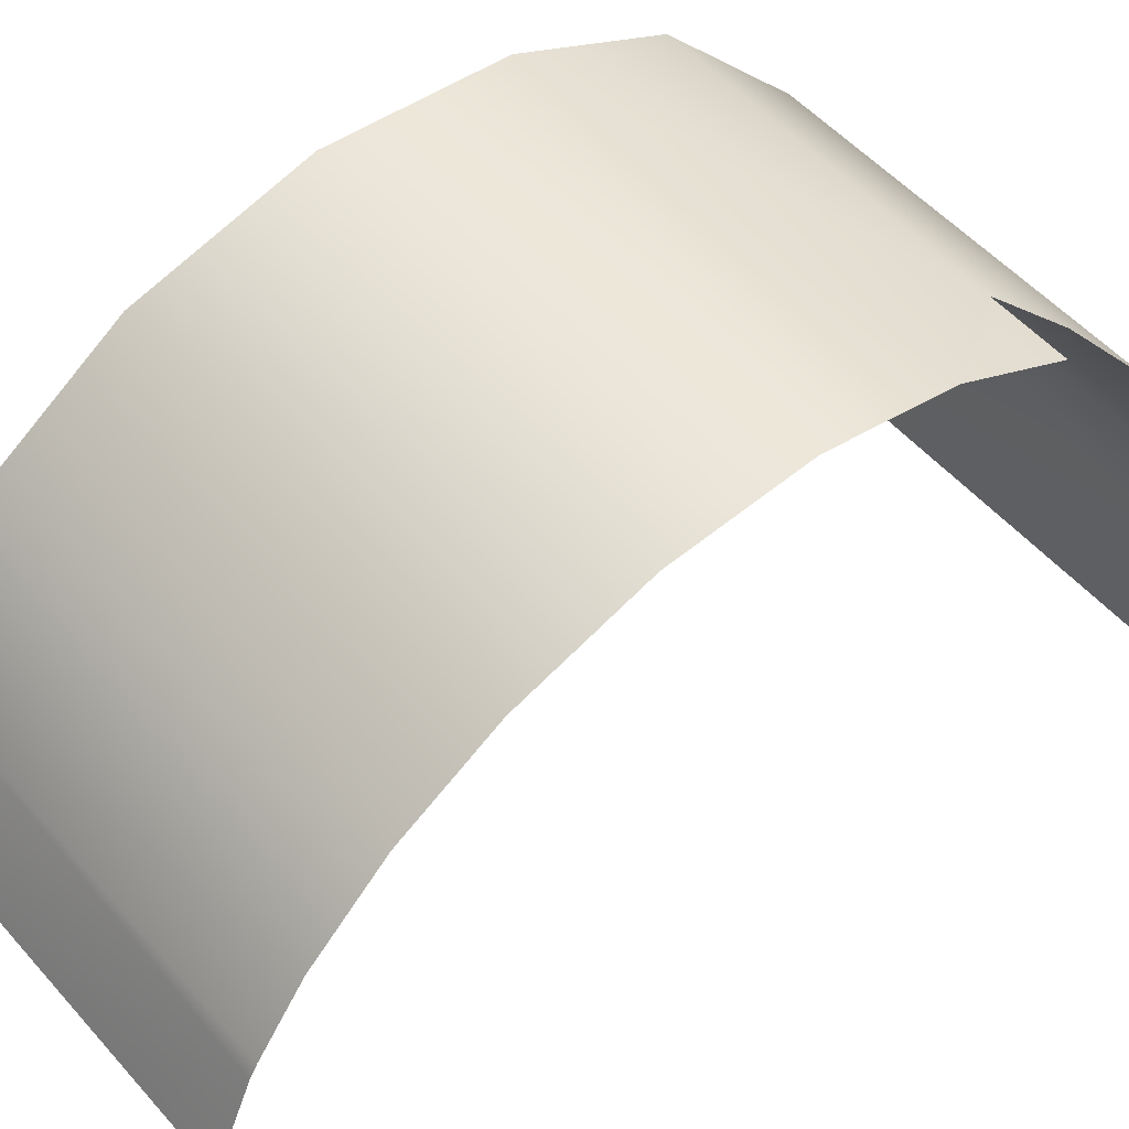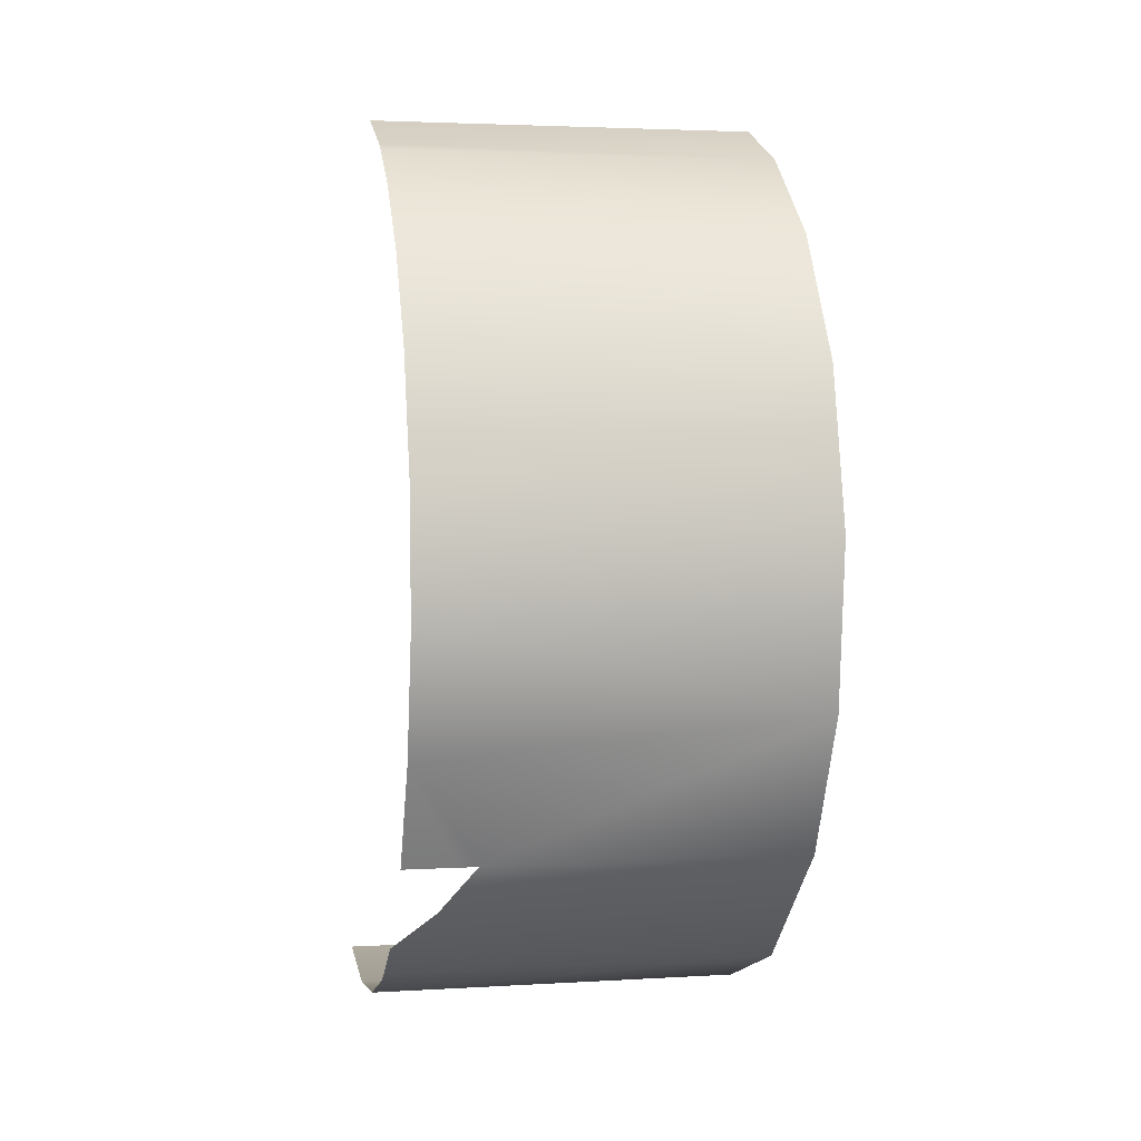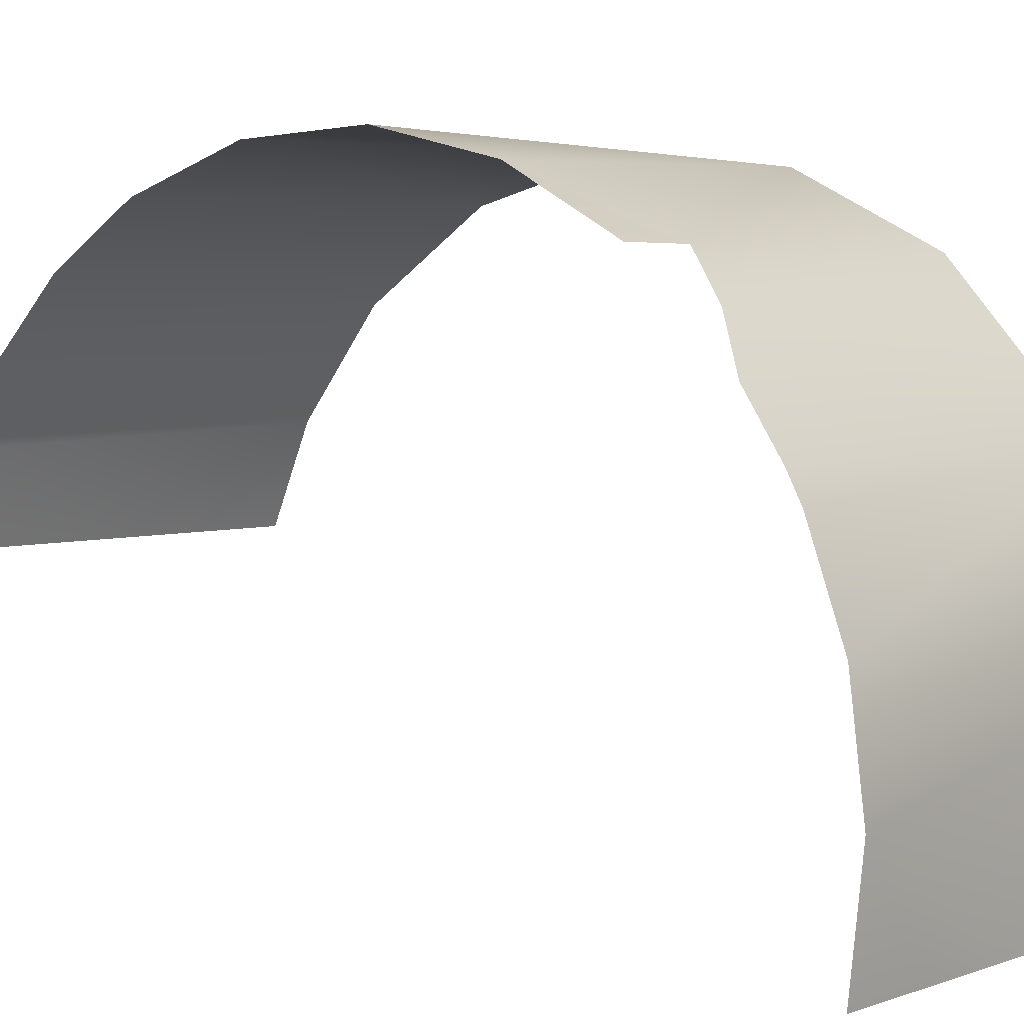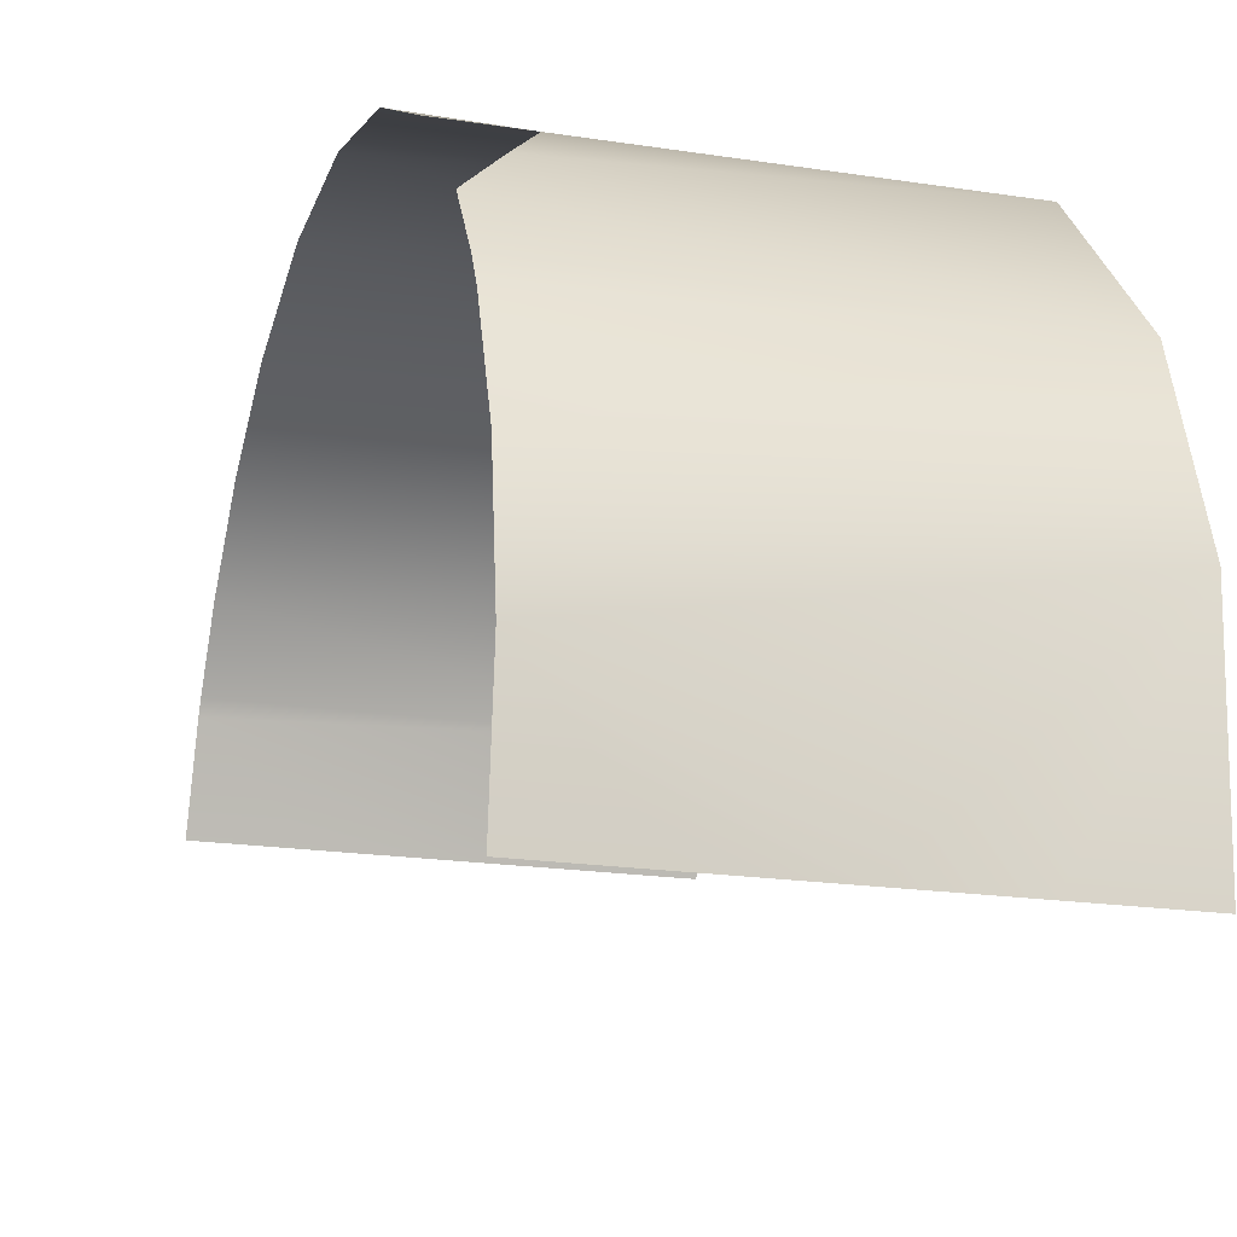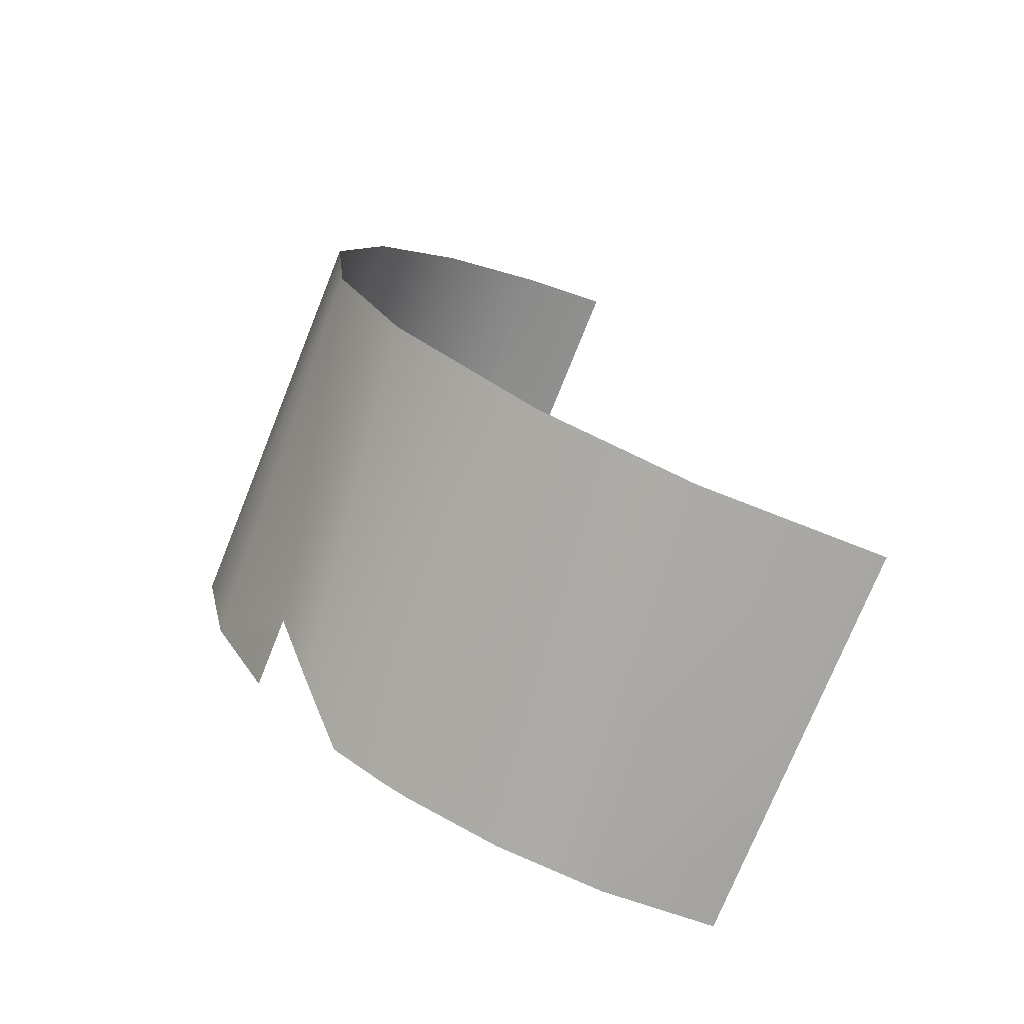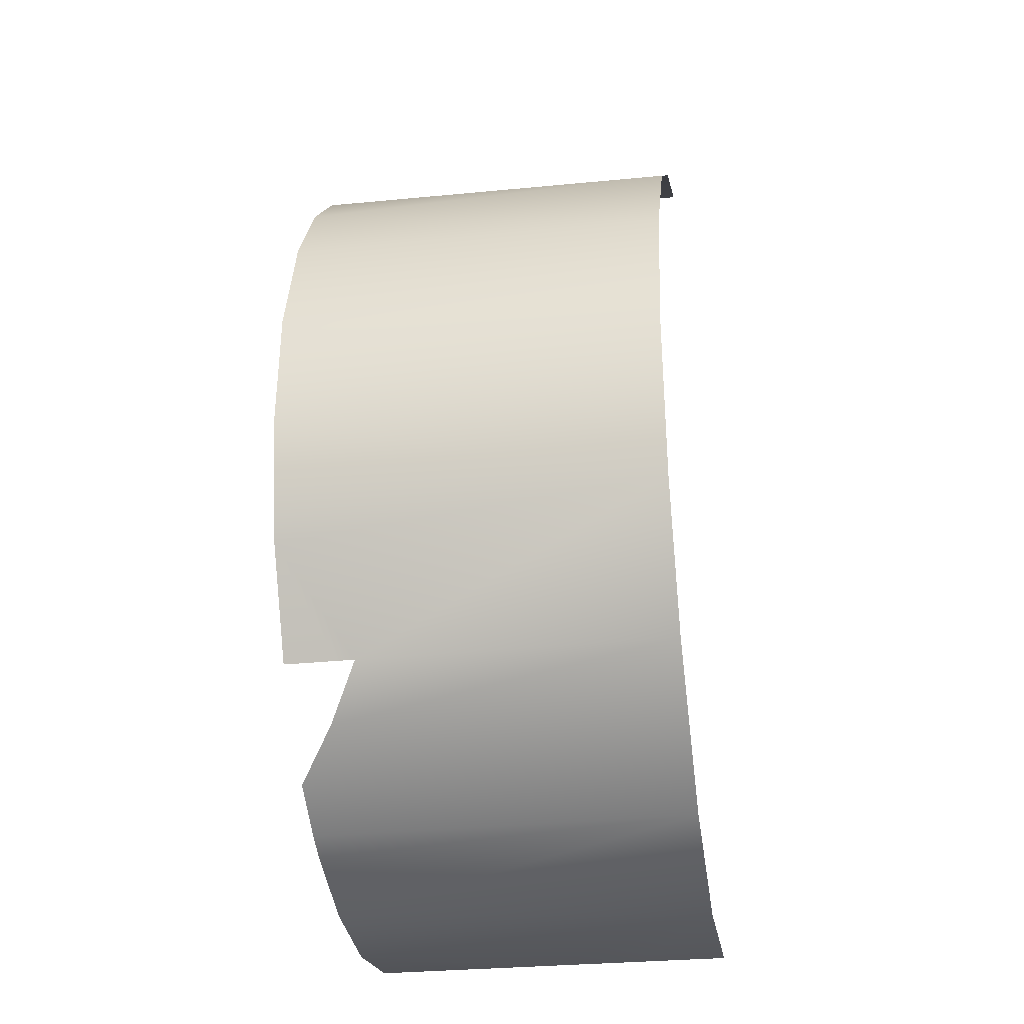
<metadata>
{"format":"obj","ext":"obj","renderer":"f3d","projection":"perspective","resolution":1024,"background":"white","views":[{"elev":53.5,"azim":-130.3,"up":"+Z"},{"elev":2.9,"azim":-11.1,"up":"+Y"},{"elev":3.8,"azim":-49.8,"up":"+Z"},{"elev":-19.0,"azim":-16.6,"up":"+Z"},{"elev":-74.8,"azim":68.2,"up":"+Y"},{"elev":-28.7,"azim":9.3,"up":"+Y"}]}
</metadata>
<code>
o Group153/mesh176/mesh176-geometry#mesh176-geometry
v 0.0235 -0.1077 -0.1928
v 0.01017 -0.1077 -0.1928
v 0.01017 -0.1065 -0.1911
v 0.01017 -0.1082 -0.1937
v 0.01153 -0.105 -0.1894
v 0.01017 -0.1093 -0.1969
v 0.0235 -0.1033 -0.188
v 0.0235 -0.1096 -0.198
v 0.01262 -0.1033 -0.188
v 0.01017 -0.1098 -0.2005
v 0.0235 -0.09856 -0.1857
v 0.01684 -0.1093 -0.2043
v 0.01017 -0.09976 -0.1861
v 0.02017 -0.1093 -0.2043
v 0.01351 -0.1093 -0.2043
v 0.01201 -0.1033 -0.188
v 0.01017 -0.09562 -0.1851
v 0.0235 -0.1093 -0.2043
v 0.01017 -0.1093 -0.2043
v 0.0114 -0.1033 -0.188
v 0.0235 -0.09301 -0.1851
v 0.01078 -0.1033 -0.188
v 0.01017 -0.0913 -0.1853
v 0.01017 -0.1033 -0.188
v 0.0235 -0.08766 -0.1864
v 0.01017 -0.0873 -0.1866
v 0.01017 -0.08431 -0.1885
v 0.0235 -0.0834 -0.1893
v 0.01017 -0.08199 -0.1908
v 0.0235 -0.08058 -0.1928
v 0.01017 -0.08058 -0.1928
v 0.01017 -0.08034 -0.1933
v 0.01684 -0.07915 -0.1961
v 0.01351 -0.07915 -0.1961
v 0.02017 -0.07915 -0.1961
v 0.01017 -0.07915 -0.1961
v 0.0235 -0.07915 -0.1961
f 1 2 3
f 3 2 1
f 1 4 2
f 2 4 1
f 1 3 5
f 5 3 1
f 1 6 4
f 4 6 1
f 1 5 7
f 7 5 1
f 8 6 1
f 1 6 8
f 7 5 9
f 9 5 7
f 8 10 6
f 6 10 8
f 11 7 9
f 9 7 11
f 8 12 10
f 10 12 8
f 11 9 13
f 13 9 11
f 8 14 12
f 12 14 8
f 12 15 10
f 10 15 12
f 13 9 16
f 16 9 13
f 17 11 13
f 13 11 17
f 18 14 8
f 8 14 18
f 15 19 10
f 10 19 15
f 13 16 20
f 20 16 13
f 21 11 17
f 17 11 21
f 13 20 22
f 22 20 13
f 23 21 17
f 17 21 23
f 13 22 24
f 24 22 13
f 25 21 23
f 23 21 25
f 26 25 23
f 23 25 26
f 27 25 26
f 26 25 27
f 28 25 27
f 27 25 28
f 29 28 27
f 27 28 29
f 28 29 30
f 30 29 28
f 30 29 31
f 31 29 30
f 30 31 32
f 32 31 30
f 30 32 33
f 33 32 30
f 33 32 34
f 34 32 33
f 30 33 35
f 35 33 30
f 34 32 36
f 36 32 34
f 30 35 37
f 37 35 30

</code>
